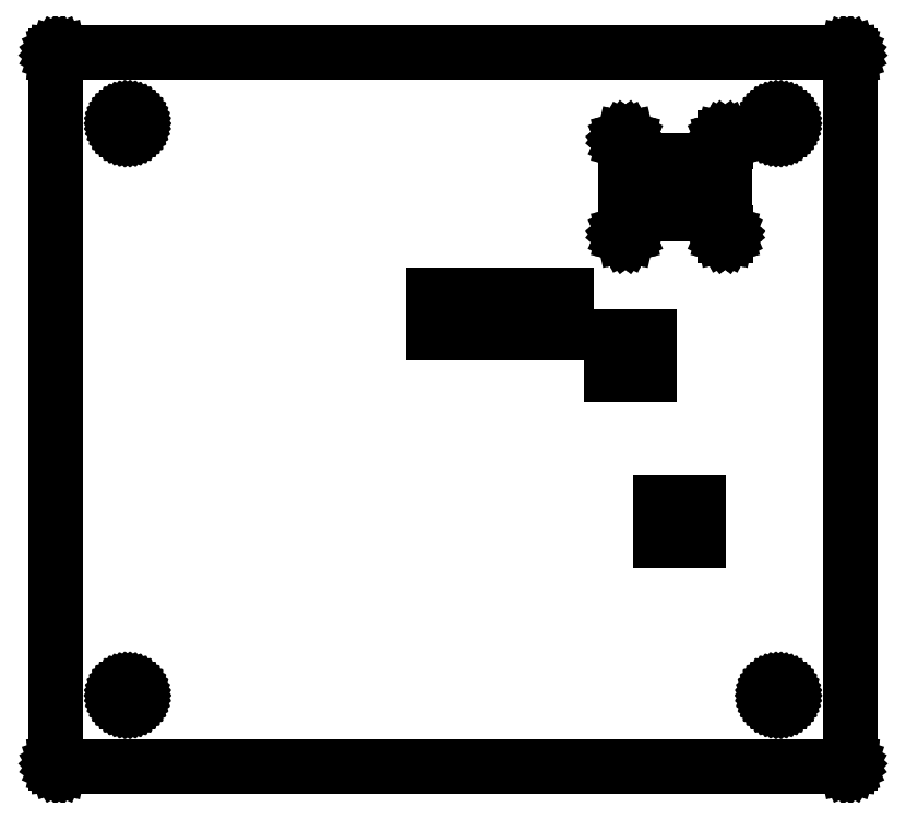
<metadata>
{"format":"dxf","ext":"dxf","renderer":"ezdxf+matplotlib","layout":"modelspace","background":"white","min_lineweight":24,"dpi":150}
</metadata>
<code>
0
SECTION
2
ENTITIES
0
LINE
8
0
10
124.3
20
-112.5
11
124.5
21
-112.4
0
LINE
8
0
10
124.5
20
-112.4
11
124.7
21
-112.2
0
LINE
8
0
10
124.7
20
-112.2
11
124.8
21
-112.1
0
LINE
8
0
10
124.8
20
-112.1
11
124.9
21
-111.9
0
LINE
8
0
10
124.9
20
-111.9
11
125
21
-111.7
0
LINE
8
0
10
125
20
-111.7
11
125
21
-111.5
0
LINE
8
0
10
125
20
-111.5
11
125
21
111.5
0
LINE
8
0
10
125
20
111.5
11
125
21
111.7
0
LINE
8
0
10
125
20
111.7
11
124.9
21
111.9
0
LINE
8
0
10
124.9
20
111.9
11
124.8
21
112.1
0
LINE
8
0
10
124.8
20
112.1
11
124.7
21
112.2
0
LINE
8
0
10
124.7
20
112.2
11
124.5
21
112.4
0
LINE
8
0
10
124.5
20
112.4
11
124.3
21
112.5
0
LINE
8
0
10
124.3
20
112.5
11
124.1
21
112.5
0
LINE
8
0
10
124.1
20
112.5
11
-124.1
21
112.5
0
LINE
8
0
10
-124.1
20
112.5
11
-124.3
21
112.5
0
LINE
8
0
10
-124.3
20
112.5
11
-124.5
21
112.4
0
LINE
8
0
10
-124.5
20
112.4
11
-124.7
21
112.2
0
LINE
8
0
10
-124.7
20
112.2
11
-124.8
21
112.1
0
LINE
8
0
10
-124.8
20
112.1
11
-124.9
21
111.9
0
LINE
8
0
10
-124.9
20
111.9
11
-125
21
111.7
0
LINE
8
0
10
-125
20
111.7
11
-125
21
111.5
0
LINE
8
0
10
-125
20
111.5
11
-125
21
-111.5
0
LINE
8
0
10
-125
20
-111.5
11
-125
21
-111.7
0
LINE
8
0
10
-125
20
-111.7
11
-124.9
21
-111.9
0
LINE
8
0
10
-124.9
20
-111.9
11
-124.8
21
-112.1
0
LINE
8
0
10
-124.8
20
-112.1
11
-124.7
21
-112.2
0
LINE
8
0
10
-124.7
20
-112.2
11
-124.5
21
-112.4
0
LINE
8
0
10
-124.5
20
-112.4
11
-124.3
21
-112.5
0
LINE
8
0
10
-124.3
20
-112.5
11
-124.1
21
-112.5
0
LINE
8
0
10
-124.1
20
-112.5
11
124.1
21
-112.5
0
LINE
8
0
10
124.1
20
-112.5
11
124.3
21
-112.5
0
LINE
8
0
10
-102.6
20
87.85
11
-102.9
21
87.89
0
LINE
8
0
10
-102.9
20
87.89
11
-103.2
21
87.96
0
LINE
8
0
10
-103.2
20
87.96
11
-103.4
21
88.05
0
LINE
8
0
10
-103.4
20
88.05
11
-103.7
21
88.18
0
LINE
8
0
10
-103.7
20
88.18
11
-103.9
21
88.34
0
LINE
8
0
10
-103.9
20
88.34
11
-104.1
21
88.53
0
LINE
8
0
10
-104.1
20
88.53
11
-104.2
21
88.74
0
LINE
8
0
10
-104.2
20
88.74
11
-104.4
21
88.96
0
LINE
8
0
10
-104.4
20
88.96
11
-104.5
21
89.21
0
LINE
8
0
10
-104.5
20
89.21
11
-104.6
21
89.47
0
LINE
8
0
10
-104.6
20
89.47
11
-104.6
21
89.73
0
LINE
8
0
10
-104.6
20
89.73
11
-104.7
21
90
0
LINE
8
0
10
-104.7
20
90
11
-104.6
21
90.27
0
LINE
8
0
10
-104.6
20
90.27
11
-104.6
21
90.53
0
LINE
8
0
10
-104.6
20
90.53
11
-104.5
21
90.79
0
LINE
8
0
10
-104.5
20
90.79
11
-104.4
21
91.04
0
LINE
8
0
10
-104.4
20
91.04
11
-104.2
21
91.26
0
LINE
8
0
10
-104.2
20
91.26
11
-104.1
21
91.47
0
LINE
8
0
10
-104.1
20
91.47
11
-103.9
21
91.66
0
LINE
8
0
10
-103.9
20
91.66
11
-103.7
21
91.82
0
LINE
8
0
10
-103.7
20
91.82
11
-103.4
21
91.95
0
LINE
8
0
10
-103.4
20
91.95
11
-103.2
21
92.04
0
LINE
8
0
10
-103.2
20
92.04
11
-102.9
21
92.11
0
LINE
8
0
10
-102.9
20
92.11
11
-102.6
21
92.15
0
LINE
8
0
10
-102.6
20
92.15
11
-102.4
21
92.15
0
LINE
8
0
10
-102.4
20
92.15
11
-102.1
21
92.11
0
LINE
8
0
10
-102.1
20
92.11
11
-101.8
21
92.04
0
LINE
8
0
10
-101.8
20
92.04
11
-101.6
21
91.95
0
LINE
8
0
10
-101.6
20
91.95
11
-101.3
21
91.82
0
LINE
8
0
10
-101.3
20
91.82
11
-101.1
21
91.66
0
LINE
8
0
10
-101.1
20
91.66
11
-100.9
21
91.47
0
LINE
8
0
10
-100.9
20
91.47
11
-100.8
21
91.26
0
LINE
8
0
10
-100.8
20
91.26
11
-100.6
21
91.04
0
LINE
8
0
10
-100.6
20
91.04
11
-100.5
21
90.79
0
LINE
8
0
10
-100.5
20
90.79
11
-100.4
21
90.53
0
LINE
8
0
10
-100.4
20
90.53
11
-100.4
21
90.27
0
LINE
8
0
10
-100.4
20
90.27
11
-100.3
21
90
0
LINE
8
0
10
-100.3
20
90
11
-100.4
21
89.73
0
LINE
8
0
10
-100.4
20
89.73
11
-100.4
21
89.47
0
LINE
8
0
10
-100.4
20
89.47
11
-100.5
21
89.21
0
LINE
8
0
10
-100.5
20
89.21
11
-100.6
21
88.96
0
LINE
8
0
10
-100.6
20
88.96
11
-100.8
21
88.74
0
LINE
8
0
10
-100.8
20
88.74
11
-100.9
21
88.53
0
LINE
8
0
10
-100.9
20
88.53
11
-101.1
21
88.34
0
LINE
8
0
10
-101.1
20
88.34
11
-101.3
21
88.18
0
LINE
8
0
10
-101.3
20
88.18
11
-101.6
21
88.05
0
LINE
8
0
10
-101.6
20
88.05
11
-101.8
21
87.96
0
LINE
8
0
10
-101.8
20
87.96
11
-102.1
21
87.89
0
LINE
8
0
10
-102.1
20
87.89
11
-102.4
21
87.85
0
LINE
8
0
10
-102.4
20
87.85
11
-102.6
21
87.85
0
LINE
8
0
10
102.4
20
87.85
11
102.1
21
87.89
0
LINE
8
0
10
102.1
20
87.89
11
101.8
21
87.96
0
LINE
8
0
10
101.8
20
87.96
11
101.6
21
88.05
0
LINE
8
0
10
101.6
20
88.05
11
101.3
21
88.18
0
LINE
8
0
10
101.3
20
88.18
11
101.1
21
88.34
0
LINE
8
0
10
101.1
20
88.34
11
100.9
21
88.53
0
LINE
8
0
10
100.9
20
88.53
11
100.8
21
88.74
0
LINE
8
0
10
100.8
20
88.74
11
100.6
21
88.96
0
LINE
8
0
10
100.6
20
88.96
11
100.5
21
89.21
0
LINE
8
0
10
100.5
20
89.21
11
100.4
21
89.47
0
LINE
8
0
10
100.4
20
89.47
11
100.4
21
89.73
0
LINE
8
0
10
100.4
20
89.73
11
100.3
21
90
0
LINE
8
0
10
100.3
20
90
11
100.4
21
90.27
0
LINE
8
0
10
100.4
20
90.27
11
100.4
21
90.53
0
LINE
8
0
10
100.4
20
90.53
11
100.5
21
90.79
0
LINE
8
0
10
100.5
20
90.79
11
100.6
21
91.04
0
LINE
8
0
10
100.6
20
91.04
11
100.8
21
91.26
0
LINE
8
0
10
100.8
20
91.26
11
100.9
21
91.47
0
LINE
8
0
10
100.9
20
91.47
11
101.1
21
91.66
0
LINE
8
0
10
101.1
20
91.66
11
101.3
21
91.82
0
LINE
8
0
10
101.3
20
91.82
11
101.6
21
91.95
0
LINE
8
0
10
101.6
20
91.95
11
101.8
21
92.04
0
LINE
8
0
10
101.8
20
92.04
11
102.1
21
92.11
0
LINE
8
0
10
102.1
20
92.11
11
102.4
21
92.15
0
LINE
8
0
10
102.4
20
92.15
11
102.6
21
92.15
0
LINE
8
0
10
102.6
20
92.15
11
102.9
21
92.11
0
LINE
8
0
10
102.9
20
92.11
11
103.2
21
92.04
0
LINE
8
0
10
103.2
20
92.04
11
103.4
21
91.95
0
LINE
8
0
10
103.4
20
91.95
11
103.7
21
91.82
0
LINE
8
0
10
103.7
20
91.82
11
103.9
21
91.66
0
LINE
8
0
10
103.9
20
91.66
11
104.1
21
91.47
0
LINE
8
0
10
104.1
20
91.47
11
104.2
21
91.26
0
LINE
8
0
10
104.2
20
91.26
11
104.4
21
91.04
0
LINE
8
0
10
104.4
20
91.04
11
104.5
21
90.79
0
LINE
8
0
10
104.5
20
90.79
11
104.6
21
90.53
0
LINE
8
0
10
104.6
20
90.53
11
104.6
21
90.27
0
LINE
8
0
10
104.6
20
90.27
11
104.7
21
90
0
LINE
8
0
10
104.7
20
90
11
104.6
21
89.73
0
LINE
8
0
10
104.6
20
89.73
11
104.6
21
89.47
0
LINE
8
0
10
104.6
20
89.47
11
104.5
21
89.21
0
LINE
8
0
10
104.5
20
89.21
11
104.4
21
88.96
0
LINE
8
0
10
104.4
20
88.96
11
104.2
21
88.74
0
LINE
8
0
10
104.2
20
88.74
11
104.1
21
88.53
0
LINE
8
0
10
104.1
20
88.53
11
103.9
21
88.34
0
LINE
8
0
10
103.9
20
88.34
11
103.7
21
88.18
0
LINE
8
0
10
103.7
20
88.18
11
103.4
21
88.05
0
LINE
8
0
10
103.4
20
88.05
11
103.2
21
87.96
0
LINE
8
0
10
103.2
20
87.96
11
102.9
21
87.89
0
LINE
8
0
10
102.9
20
87.89
11
102.6
21
87.85
0
LINE
8
0
10
102.6
20
87.85
11
102.4
21
87.85
0
LINE
8
0
10
85.57
20
84.22
11
85.3
21
84.34
0
LINE
8
0
10
85.3
20
84.34
11
85.12
21
84.57
0
LINE
8
0
10
85.12
20
84.57
11
85.06
21
84.85
0
LINE
8
0
10
85.06
20
84.85
11
85.12
21
85.13
0
LINE
8
0
10
85.12
20
85.13
11
85.3
21
85.36
0
LINE
8
0
10
85.3
20
85.36
11
85.57
21
85.48
0
LINE
8
0
10
85.57
20
85.48
11
85.85
21
85.48
0
LINE
8
0
10
85.85
20
85.48
11
86.12
21
85.36
0
LINE
8
0
10
86.12
20
85.36
11
86.3
21
85.13
0
LINE
8
0
10
86.3
20
85.13
11
86.36
21
84.85
0
LINE
8
0
10
86.36
20
84.85
11
86.3
21
84.57
0
LINE
8
0
10
86.3
20
84.57
11
86.12
21
84.34
0
LINE
8
0
10
86.12
20
84.34
11
85.85
21
84.22
0
LINE
8
0
10
85.85
20
84.22
11
85.57
21
84.22
0
LINE
8
0
10
54.15
20
84.22
11
53.88
21
84.34
0
LINE
8
0
10
53.88
20
84.34
11
53.7
21
84.57
0
LINE
8
0
10
53.7
20
84.57
11
53.64
21
84.85
0
LINE
8
0
10
53.64
20
84.85
11
53.7
21
85.13
0
LINE
8
0
10
53.7
20
85.13
11
53.88
21
85.36
0
LINE
8
0
10
53.88
20
85.36
11
54.15
21
85.48
0
LINE
8
0
10
54.15
20
85.48
11
54.43
21
85.48
0
LINE
8
0
10
54.43
20
85.48
11
54.7
21
85.36
0
LINE
8
0
10
54.7
20
85.36
11
54.88
21
85.13
0
LINE
8
0
10
54.88
20
85.13
11
54.94
21
84.85
0
LINE
8
0
10
54.94
20
84.85
11
54.88
21
84.57
0
LINE
8
0
10
54.88
20
84.57
11
54.7
21
84.34
0
LINE
8
0
10
54.7
20
84.34
11
54.43
21
84.22
0
LINE
8
0
10
54.43
20
84.22
11
54.15
21
84.22
0
LINE
8
0
10
54.25
20
61.65
11
54.25
21
78.35
0
LINE
8
0
10
54.25
20
78.35
11
85.75
21
78.35
0
LINE
8
0
10
85.75
20
78.35
11
85.75
21
61.65
0
LINE
8
0
10
85.75
20
61.65
11
54.25
21
61.65
0
LINE
8
0
10
85.57
20
54.52
11
85.3
21
54.64
0
LINE
8
0
10
85.3
20
54.64
11
85.12
21
54.87
0
LINE
8
0
10
85.12
20
54.87
11
85.06
21
55.15
0
LINE
8
0
10
85.06
20
55.15
11
85.12
21
55.43
0
LINE
8
0
10
85.12
20
55.43
11
85.3
21
55.66
0
LINE
8
0
10
85.3
20
55.66
11
85.57
21
55.78
0
LINE
8
0
10
85.57
20
55.78
11
85.85
21
55.78
0
LINE
8
0
10
85.85
20
55.78
11
86.12
21
55.66
0
LINE
8
0
10
86.12
20
55.66
11
86.3
21
55.43
0
LINE
8
0
10
86.3
20
55.43
11
86.36
21
55.15
0
LINE
8
0
10
86.36
20
55.15
11
86.3
21
54.87
0
LINE
8
0
10
86.3
20
54.87
11
86.12
21
54.64
0
LINE
8
0
10
86.12
20
54.64
11
85.85
21
54.52
0
LINE
8
0
10
85.85
20
54.52
11
85.57
21
54.52
0
LINE
8
0
10
54.15
20
54.52
11
53.88
21
54.64
0
LINE
8
0
10
53.88
20
54.64
11
53.7
21
54.87
0
LINE
8
0
10
53.7
20
54.87
11
53.64
21
55.15
0
LINE
8
0
10
53.64
20
55.15
11
53.7
21
55.43
0
LINE
8
0
10
53.7
20
55.43
11
53.88
21
55.66
0
LINE
8
0
10
53.88
20
55.66
11
54.15
21
55.78
0
LINE
8
0
10
54.15
20
55.78
11
54.43
21
55.78
0
LINE
8
0
10
54.43
20
55.78
11
54.7
21
55.66
0
LINE
8
0
10
54.7
20
55.66
11
54.88
21
55.43
0
LINE
8
0
10
54.88
20
55.43
11
54.94
21
55.15
0
LINE
8
0
10
54.94
20
55.15
11
54.88
21
54.87
0
LINE
8
0
10
54.88
20
54.87
11
54.7
21
54.64
0
LINE
8
0
10
54.7
20
54.64
11
54.43
21
54.52
0
LINE
8
0
10
54.43
20
54.52
11
54.15
21
54.52
0
LINE
8
0
10
-6.075
20
23.93
11
-6.075
21
36.08
0
LINE
8
0
10
-6.075
20
36.08
11
6.075
21
36.08
0
LINE
8
0
10
6.075
20
36.08
11
6.075
21
23.93
0
LINE
8
0
10
6.075
20
23.93
11
-6.075
21
23.93
0
LINE
8
0
10
23.43
20
23.93
11
23.43
21
36.08
0
LINE
8
0
10
23.43
20
36.08
11
35.58
21
36.08
0
LINE
8
0
10
35.58
20
36.08
11
35.58
21
23.93
0
LINE
8
0
10
35.58
20
23.93
11
23.43
21
23.93
0
LINE
8
0
10
49.73
20
11.03
11
49.73
21
23.18
0
LINE
8
0
10
49.73
20
23.18
11
61.88
21
23.18
0
LINE
8
0
10
61.88
20
23.18
11
61.88
21
11.03
0
LINE
8
0
10
61.88
20
11.03
11
49.73
21
11.03
0
LINE
8
0
10
65.22
20
-41.27
11
65.22
21
-29.12
0
LINE
8
0
10
65.22
20
-29.12
11
77.38
21
-29.12
0
LINE
8
0
10
77.38
20
-29.12
11
77.38
21
-41.27
0
LINE
8
0
10
77.38
20
-41.27
11
65.22
21
-41.27
0
LINE
8
0
10
102.4
20
-92.15
11
102.1
21
-92.11
0
LINE
8
0
10
102.1
20
-92.11
11
101.8
21
-92.04
0
LINE
8
0
10
101.8
20
-92.04
11
101.6
21
-91.95
0
LINE
8
0
10
101.6
20
-91.95
11
101.3
21
-91.82
0
LINE
8
0
10
101.3
20
-91.82
11
101.1
21
-91.66
0
LINE
8
0
10
101.1
20
-91.66
11
100.9
21
-91.47
0
LINE
8
0
10
100.9
20
-91.47
11
100.8
21
-91.26
0
LINE
8
0
10
100.8
20
-91.26
11
100.6
21
-91.04
0
LINE
8
0
10
100.6
20
-91.04
11
100.5
21
-90.79
0
LINE
8
0
10
100.5
20
-90.79
11
100.4
21
-90.53
0
LINE
8
0
10
100.4
20
-90.53
11
100.4
21
-90.27
0
LINE
8
0
10
100.4
20
-90.27
11
100.3
21
-90
0
LINE
8
0
10
100.3
20
-90
11
100.4
21
-89.73
0
LINE
8
0
10
100.4
20
-89.73
11
100.4
21
-89.47
0
LINE
8
0
10
100.4
20
-89.47
11
100.5
21
-89.21
0
LINE
8
0
10
100.5
20
-89.21
11
100.6
21
-88.96
0
LINE
8
0
10
100.6
20
-88.96
11
100.8
21
-88.74
0
LINE
8
0
10
100.8
20
-88.74
11
100.9
21
-88.53
0
LINE
8
0
10
100.9
20
-88.53
11
101.1
21
-88.34
0
LINE
8
0
10
101.1
20
-88.34
11
101.3
21
-88.18
0
LINE
8
0
10
101.3
20
-88.18
11
101.6
21
-88.05
0
LINE
8
0
10
101.6
20
-88.05
11
101.8
21
-87.96
0
LINE
8
0
10
101.8
20
-87.96
11
102.1
21
-87.89
0
LINE
8
0
10
102.1
20
-87.89
11
102.4
21
-87.85
0
LINE
8
0
10
102.4
20
-87.85
11
102.6
21
-87.85
0
LINE
8
0
10
102.6
20
-87.85
11
102.9
21
-87.89
0
LINE
8
0
10
102.9
20
-87.89
11
103.2
21
-87.96
0
LINE
8
0
10
103.2
20
-87.96
11
103.4
21
-88.05
0
LINE
8
0
10
103.4
20
-88.05
11
103.7
21
-88.18
0
LINE
8
0
10
103.7
20
-88.18
11
103.9
21
-88.34
0
LINE
8
0
10
103.9
20
-88.34
11
104.1
21
-88.53
0
LINE
8
0
10
104.1
20
-88.53
11
104.2
21
-88.74
0
LINE
8
0
10
104.2
20
-88.74
11
104.4
21
-88.96
0
LINE
8
0
10
104.4
20
-88.96
11
104.5
21
-89.21
0
LINE
8
0
10
104.5
20
-89.21
11
104.6
21
-89.47
0
LINE
8
0
10
104.6
20
-89.47
11
104.6
21
-89.73
0
LINE
8
0
10
104.6
20
-89.73
11
104.7
21
-90
0
LINE
8
0
10
104.7
20
-90
11
104.6
21
-90.27
0
LINE
8
0
10
104.6
20
-90.27
11
104.6
21
-90.53
0
LINE
8
0
10
104.6
20
-90.53
11
104.5
21
-90.79
0
LINE
8
0
10
104.5
20
-90.79
11
104.4
21
-91.04
0
LINE
8
0
10
104.4
20
-91.04
11
104.2
21
-91.26
0
LINE
8
0
10
104.2
20
-91.26
11
104.1
21
-91.47
0
LINE
8
0
10
104.1
20
-91.47
11
103.9
21
-91.66
0
LINE
8
0
10
103.9
20
-91.66
11
103.7
21
-91.82
0
LINE
8
0
10
103.7
20
-91.82
11
103.4
21
-91.95
0
LINE
8
0
10
103.4
20
-91.95
11
103.2
21
-92.04
0
LINE
8
0
10
103.2
20
-92.04
11
102.9
21
-92.11
0
LINE
8
0
10
102.9
20
-92.11
11
102.6
21
-92.15
0
LINE
8
0
10
102.6
20
-92.15
11
102.4
21
-92.15
0
LINE
8
0
10
-102.6
20
-92.15
11
-102.9
21
-92.11
0
LINE
8
0
10
-102.9
20
-92.11
11
-103.2
21
-92.04
0
LINE
8
0
10
-103.2
20
-92.04
11
-103.4
21
-91.95
0
LINE
8
0
10
-103.4
20
-91.95
11
-103.7
21
-91.82
0
LINE
8
0
10
-103.7
20
-91.82
11
-103.9
21
-91.66
0
LINE
8
0
10
-103.9
20
-91.66
11
-104.1
21
-91.47
0
LINE
8
0
10
-104.1
20
-91.47
11
-104.2
21
-91.26
0
LINE
8
0
10
-104.2
20
-91.26
11
-104.4
21
-91.04
0
LINE
8
0
10
-104.4
20
-91.04
11
-104.5
21
-90.79
0
LINE
8
0
10
-104.5
20
-90.79
11
-104.6
21
-90.53
0
LINE
8
0
10
-104.6
20
-90.53
11
-104.6
21
-90.27
0
LINE
8
0
10
-104.6
20
-90.27
11
-104.7
21
-90
0
LINE
8
0
10
-104.7
20
-90
11
-104.6
21
-89.73
0
LINE
8
0
10
-104.6
20
-89.73
11
-104.6
21
-89.47
0
LINE
8
0
10
-104.6
20
-89.47
11
-104.5
21
-89.21
0
LINE
8
0
10
-104.5
20
-89.21
11
-104.4
21
-88.96
0
LINE
8
0
10
-104.4
20
-88.96
11
-104.2
21
-88.74
0
LINE
8
0
10
-104.2
20
-88.74
11
-104.1
21
-88.53
0
LINE
8
0
10
-104.1
20
-88.53
11
-103.9
21
-88.34
0
LINE
8
0
10
-103.9
20
-88.34
11
-103.7
21
-88.18
0
LINE
8
0
10
-103.7
20
-88.18
11
-103.4
21
-88.05
0
LINE
8
0
10
-103.4
20
-88.05
11
-103.2
21
-87.96
0
LINE
8
0
10
-103.2
20
-87.96
11
-102.9
21
-87.89
0
LINE
8
0
10
-102.9
20
-87.89
11
-102.6
21
-87.85
0
LINE
8
0
10
-102.6
20
-87.85
11
-102.4
21
-87.85
0
LINE
8
0
10
-102.4
20
-87.85
11
-102.1
21
-87.89
0
LINE
8
0
10
-102.1
20
-87.89
11
-101.8
21
-87.96
0
LINE
8
0
10
-101.8
20
-87.96
11
-101.6
21
-88.05
0
LINE
8
0
10
-101.6
20
-88.05
11
-101.3
21
-88.18
0
LINE
8
0
10
-101.3
20
-88.18
11
-101.1
21
-88.34
0
LINE
8
0
10
-101.1
20
-88.34
11
-100.9
21
-88.53
0
LINE
8
0
10
-100.9
20
-88.53
11
-100.8
21
-88.74
0
LINE
8
0
10
-100.8
20
-88.74
11
-100.6
21
-88.96
0
LINE
8
0
10
-100.6
20
-88.96
11
-100.5
21
-89.21
0
LINE
8
0
10
-100.5
20
-89.21
11
-100.4
21
-89.47
0
LINE
8
0
10
-100.4
20
-89.47
11
-100.4
21
-89.73
0
LINE
8
0
10
-100.4
20
-89.73
11
-100.3
21
-90
0
LINE
8
0
10
-100.3
20
-90
11
-100.4
21
-90.27
0
LINE
8
0
10
-100.4
20
-90.27
11
-100.4
21
-90.53
0
LINE
8
0
10
-100.4
20
-90.53
11
-100.5
21
-90.79
0
LINE
8
0
10
-100.5
20
-90.79
11
-100.6
21
-91.04
0
LINE
8
0
10
-100.6
20
-91.04
11
-100.8
21
-91.26
0
LINE
8
0
10
-100.8
20
-91.26
11
-100.9
21
-91.47
0
LINE
8
0
10
-100.9
20
-91.47
11
-101.1
21
-91.66
0
LINE
8
0
10
-101.1
20
-91.66
11
-101.3
21
-91.82
0
LINE
8
0
10
-101.3
20
-91.82
11
-101.6
21
-91.95
0
LINE
8
0
10
-101.6
20
-91.95
11
-101.8
21
-92.04
0
LINE
8
0
10
-101.8
20
-92.04
11
-102.1
21
-92.11
0
LINE
8
0
10
-102.1
20
-92.11
11
-102.4
21
-92.15
0
LINE
8
0
10
-102.4
20
-92.15
11
-102.6
21
-92.15
0
ENDSEC
0
EOF

</code>
